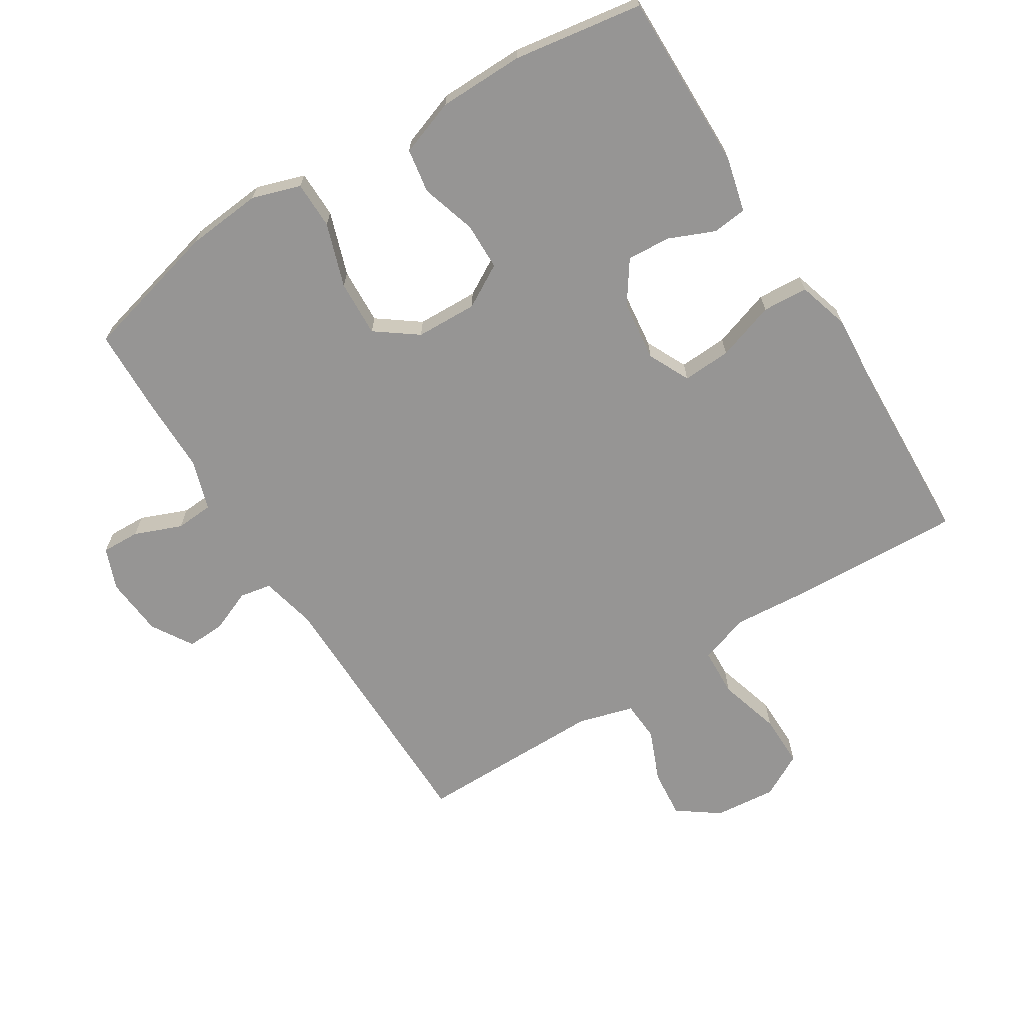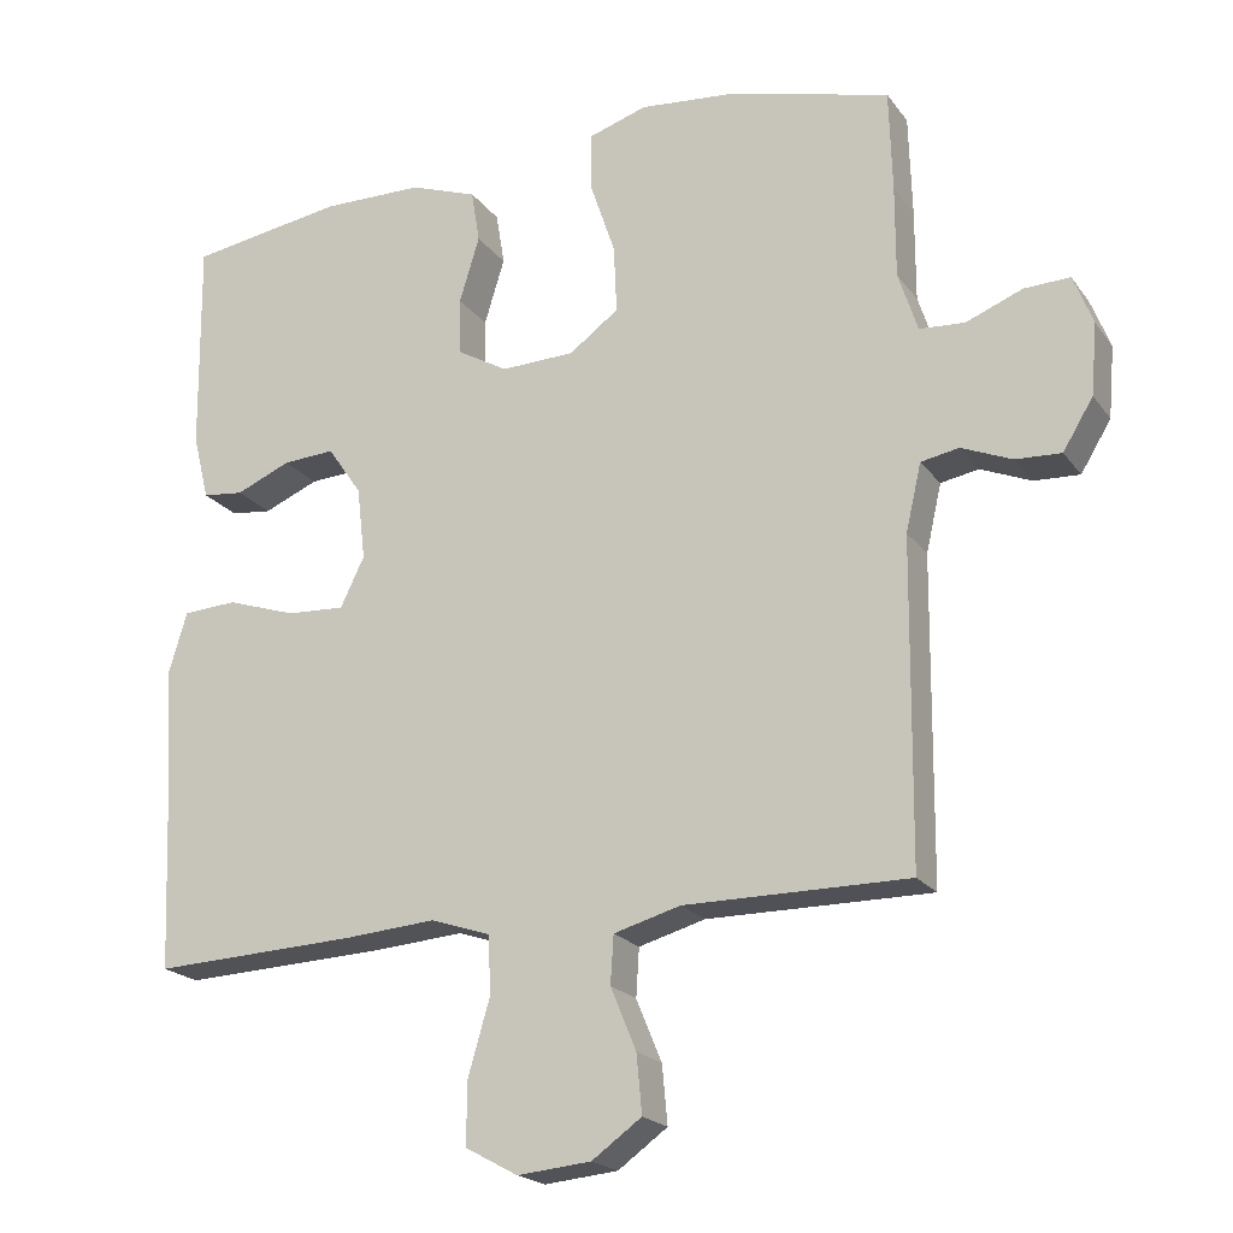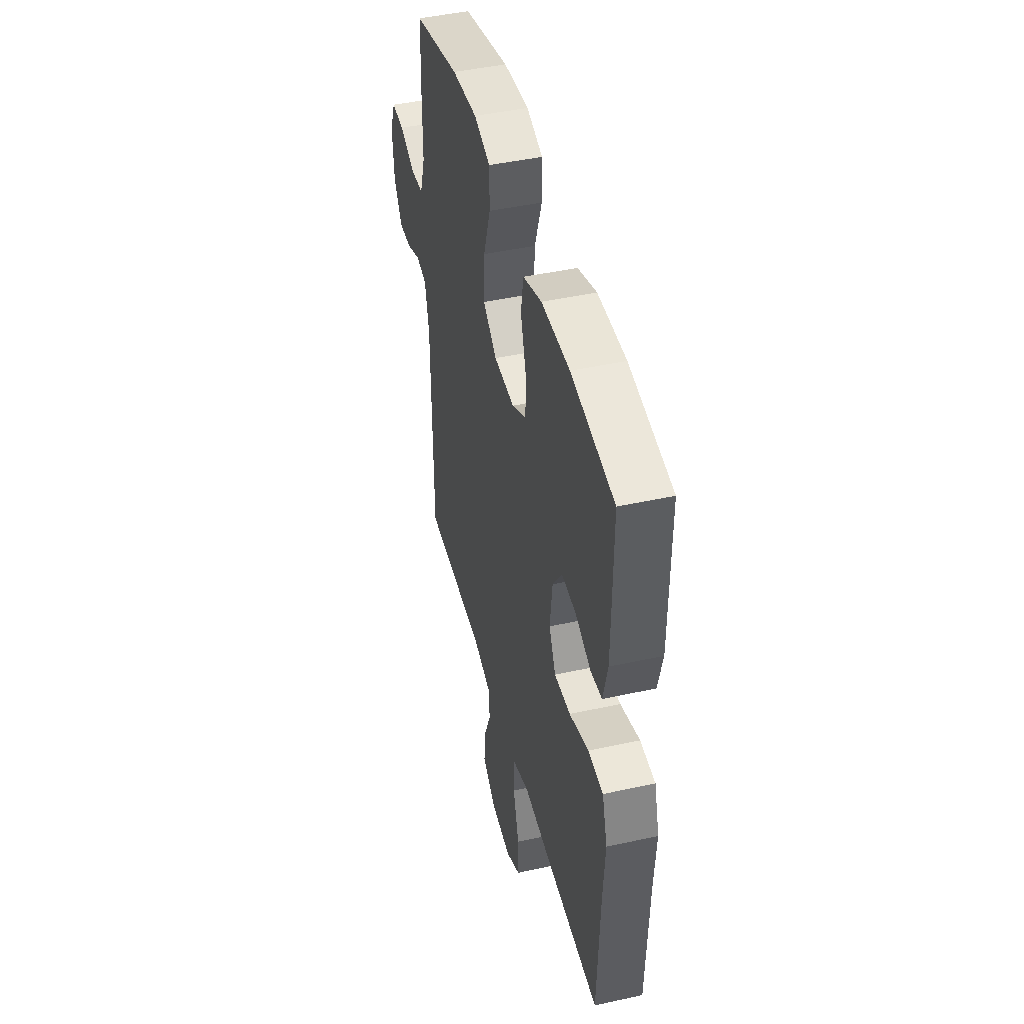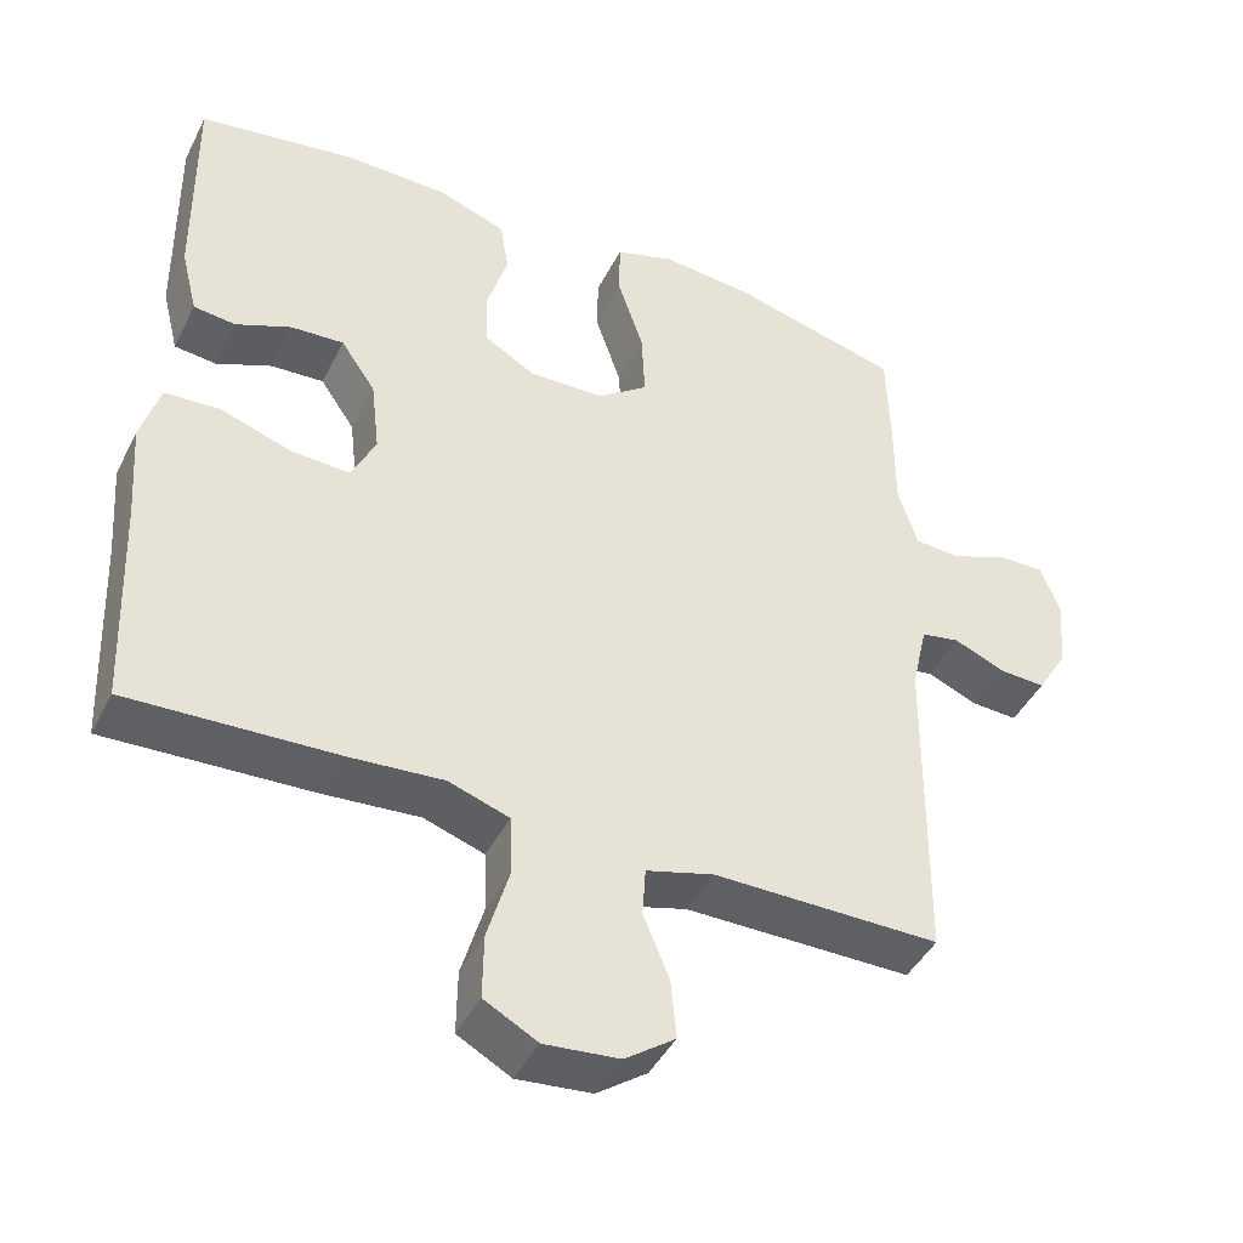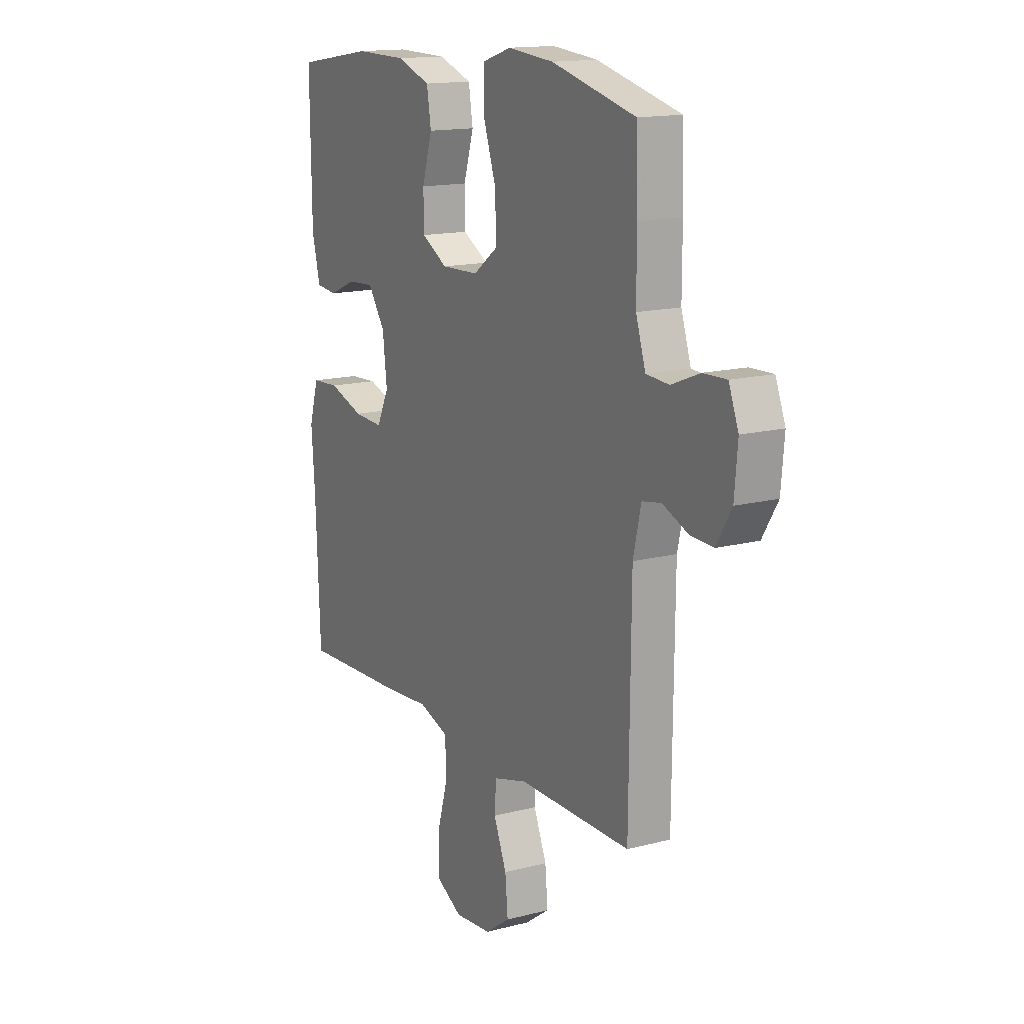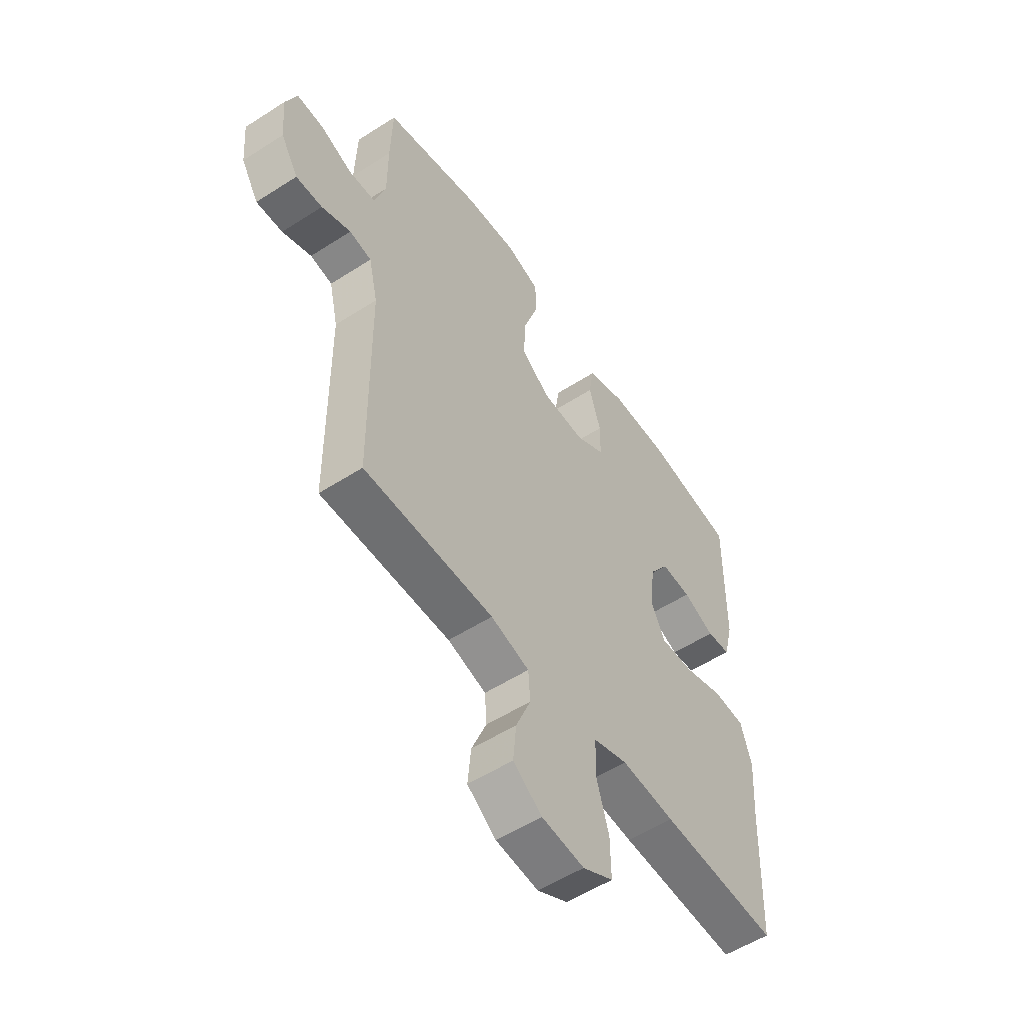
<metadata>
{"format":"obj","ext":"obj","renderer":"f3d","projection":"perspective","resolution":1024,"background":"white","views":[{"elev":-67.6,"azim":32.0,"up":"+Y"},{"elev":-20.4,"azim":-154.4,"up":"+Z"},{"elev":45.2,"azim":75.7,"up":"+Z"},{"elev":-43.6,"azim":154.6,"up":"+Z"},{"elev":15.0,"azim":-119.2,"up":"+Z"},{"elev":-54.8,"azim":-55.8,"up":"+Z"}]}
</metadata>
<code>
v -0.5 0.07 0.5
v -0.285 0.07 0.555
v -0.168 0.07 0.566
v -0.093 0.07 0.542
v -0.092 0.07 0.469
v -0.125 0.07 0.371
v -0.129 0.07 0.284
v -0.065 0.07 0.237
v 0.03 0.07 0.234
v 0.096 0.07 0.272
v 0.097 0.07 0.345
v 0.071 0.07 0.43
v 0.082 0.07 0.498
v 0.169 0.07 0.529
v 0.3 0.07 0.531
v 0.5 0.07 0.5
v 0.497 0.07 0.224
v 0.476 0.07 0.14
v 0.423 0.07 0.134
v 0.352 0.07 0.164
v 0.285 0.07 0.168
v 0.241 0.07 0.104
v 0.23 0.07 0.01
v 0.261 0.07 -0.054
v 0.336 0.07 -0.05
v 0.426 0.07 -0.02
v 0.496 0.07 -0.024
v 0.52 0.07 -0.104
v 0.511 0.07 -0.228
v 0.5 0.07 -0.5
v 0.236 0.07 -0.489
v 0.117 0.07 -0.48
v 0.04 0.07 -0.506
v 0.037 0.07 -0.581
v 0.065 0.07 -0.677
v 0.066 0.07 -0.758
v -0.002 0.07 -0.795
v -0.097 0.07 -0.786
v -0.161 0.07 -0.74
v -0.154 0.07 -0.665
v -0.121 0.07 -0.585
v -0.125 0.07 -0.523
v -0.211 0.07 -0.499
v -0.5 0.07 -0.5
v -0.504 0.07 -0.086
v -0.524 0.07 0.001
v -0.573 0.07 0.01
v -0.638 0.07 -0.017
v -0.697 0.07 -0.02
v -0.736 0.07 0.044
v -0.744 0.07 0.136
v -0.719 0.07 0.2
v -0.66 0.07 0.198
v -0.587 0.07 0.169
v -0.529 0.07 0.173
v -0.504 0.07 0.25
v -0.504 0.07 0.368
v -0.5 0 0.5
v -0.285 0 0.555
v -0.168 0 0.566
v -0.093 0 0.542
v -0.092 0 0.469
v -0.125 0 0.371
v -0.129 0 0.284
v -0.065 0 0.237
v 0.03 0 0.234
v 0.096 0 0.272
v 0.097 0 0.345
v 0.071 0 0.43
v 0.082 0 0.498
v 0.169 0 0.529
v 0.3 0 0.531
v 0.5 0 0.5
v 0.497 0 0.224
v 0.476 0 0.14
v 0.423 0 0.134
v 0.352 0 0.164
v 0.285 0 0.168
v 0.241 0 0.104
v 0.23 0 0.01
v 0.261 0 -0.054
v 0.336 0 -0.05
v 0.426 0 -0.02
v 0.496 0 -0.024
v 0.52 0 -0.104
v 0.511 0 -0.228
v 0.5 0 -0.5
v 0.236 0 -0.489
v 0.117 0 -0.48
v 0.04 0 -0.506
v 0.037 0 -0.581
v 0.065 0 -0.677
v 0.066 0 -0.758
v -0.002 0 -0.795
v -0.097 0 -0.786
v -0.161 0 -0.74
v -0.154 0 -0.665
v -0.121 0 -0.585
v -0.125 0 -0.523
v -0.211 0 -0.499
v -0.5 0 -0.5
v -0.504 0 -0.086
v -0.524 0 0.001
v -0.573 0 0.01
v -0.638 0 -0.017
v -0.697 0 -0.02
v -0.736 0 0.044
v -0.744 0 0.136
v -0.719 0 0.2
v -0.66 0 0.198
v -0.587 0 0.169
v -0.529 0 0.173
v -0.504 0 0.25
v -0.504 0 0.368
f 56 57 1 2
f 55 56 2 3
f 51 52 53 54
f 51 54 55
f 50 51 55
f 47 48 49 50
f 46 47 50 55
f 45 46 55 3
f 43 44 45 3
f 38 39 40 41
f 38 41 42
f 37 38 42
f 34 35 36 37
f 33 34 37 42
f 32 33 42 43
f 29 30 31 32
f 25 26 27 28
f 24 25 28 29
f 17 18 19 20
f 17 20 21
f 16 17 21
f 15 16 21 22
f 11 12 13 14
f 10 11 14 15
f 3 4 5 6
f 3 6 7
f 43 3 7
f 24 29 32 43
f 23 24 43 7
f 10 15 22
f 9 10 22 23
f 8 9 23
f 7 8 23
f 59 58 114 113
f 60 59 113 112
f 111 110 109 108
f 112 111 108
f 112 108 107
f 107 106 105 104
f 112 107 104 103
f 60 112 103 102
f 60 102 101 100
f 98 97 96 95
f 99 98 95
f 99 95 94
f 94 93 92 91
f 99 94 91 90
f 100 99 90 89
f 89 88 87 86
f 85 84 83 82
f 86 85 82 81
f 77 76 75 74
f 78 77 74
f 78 74 73
f 79 78 73 72
f 71 70 69 68
f 72 71 68 67
f 63 62 61 60
f 64 63 60
f 64 60 100
f 100 89 86 81
f 64 100 81 80
f 79 72 67
f 80 79 67 66
f 80 66 65
f 80 65 64
f 1 58 59 2
f 2 59 60 3
f 3 60 61 4
f 4 61 62 5
f 5 62 63 6
f 6 63 64 7
f 7 64 65 8
f 8 65 66 9
f 9 66 67 10
f 10 67 68 11
f 11 68 69 12
f 12 69 70 13
f 13 70 71 14
f 14 71 72 15
f 15 72 73 16
f 16 73 74 17
f 17 74 75 18
f 18 75 76 19
f 19 76 77 20
f 20 77 78 21
f 21 78 79 22
f 22 79 80 23
f 23 80 81 24
f 24 81 82 25
f 25 82 83 26
f 26 83 84 27
f 27 84 85 28
f 28 85 86 29
f 29 86 87 30
f 30 87 88 31
f 31 88 89 32
f 32 89 90 33
f 33 90 91 34
f 34 91 92 35
f 35 92 93 36
f 36 93 94 37
f 37 94 95 38
f 38 95 96 39
f 39 96 97 40
f 40 97 98 41
f 41 98 99 42
f 42 99 100 43
f 43 100 101 44
f 44 101 102 45
f 45 102 103 46
f 46 103 104 47
f 47 104 105 48
f 48 105 106 49
f 49 106 107 50
f 50 107 108 51
f 51 108 109 52
f 52 109 110 53
f 53 110 111 54
f 54 111 112 55
f 55 112 113 56
f 56 113 114 57
f 57 114 58 1

</code>
